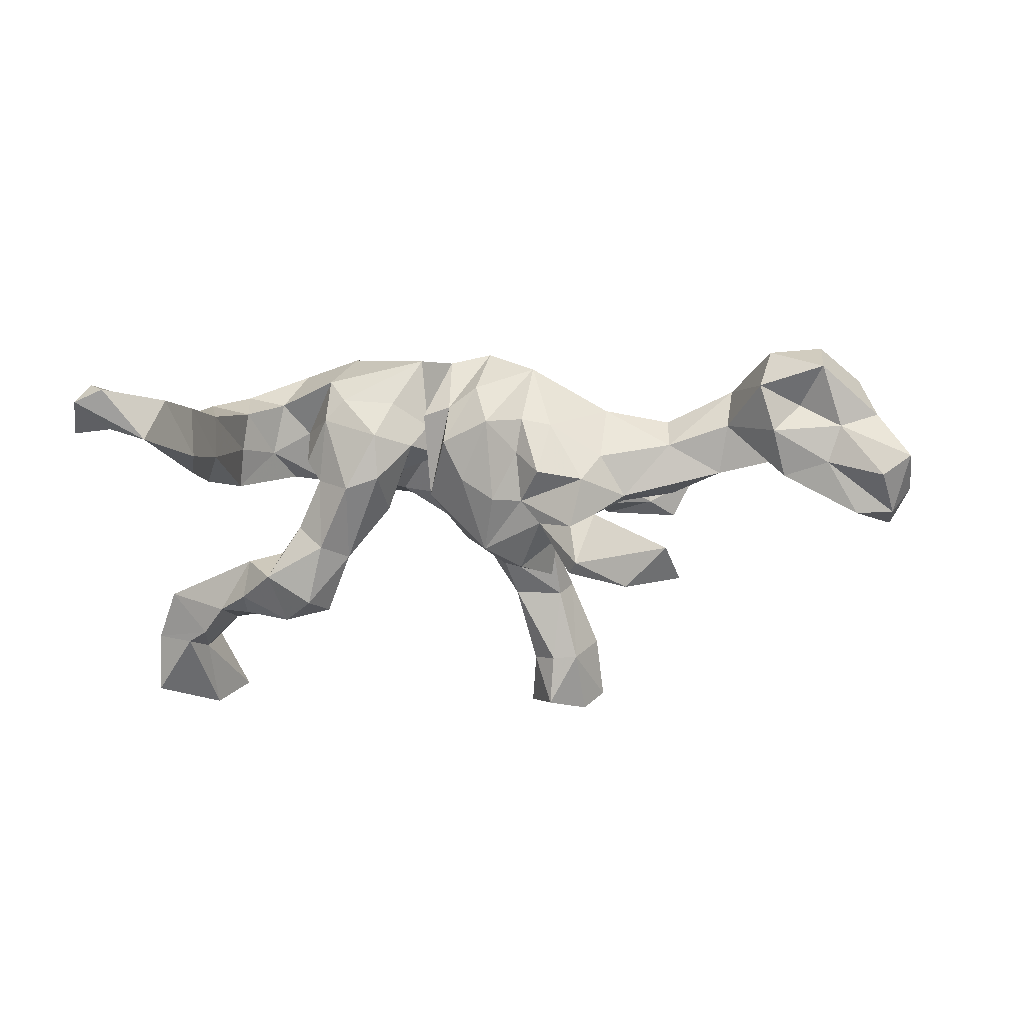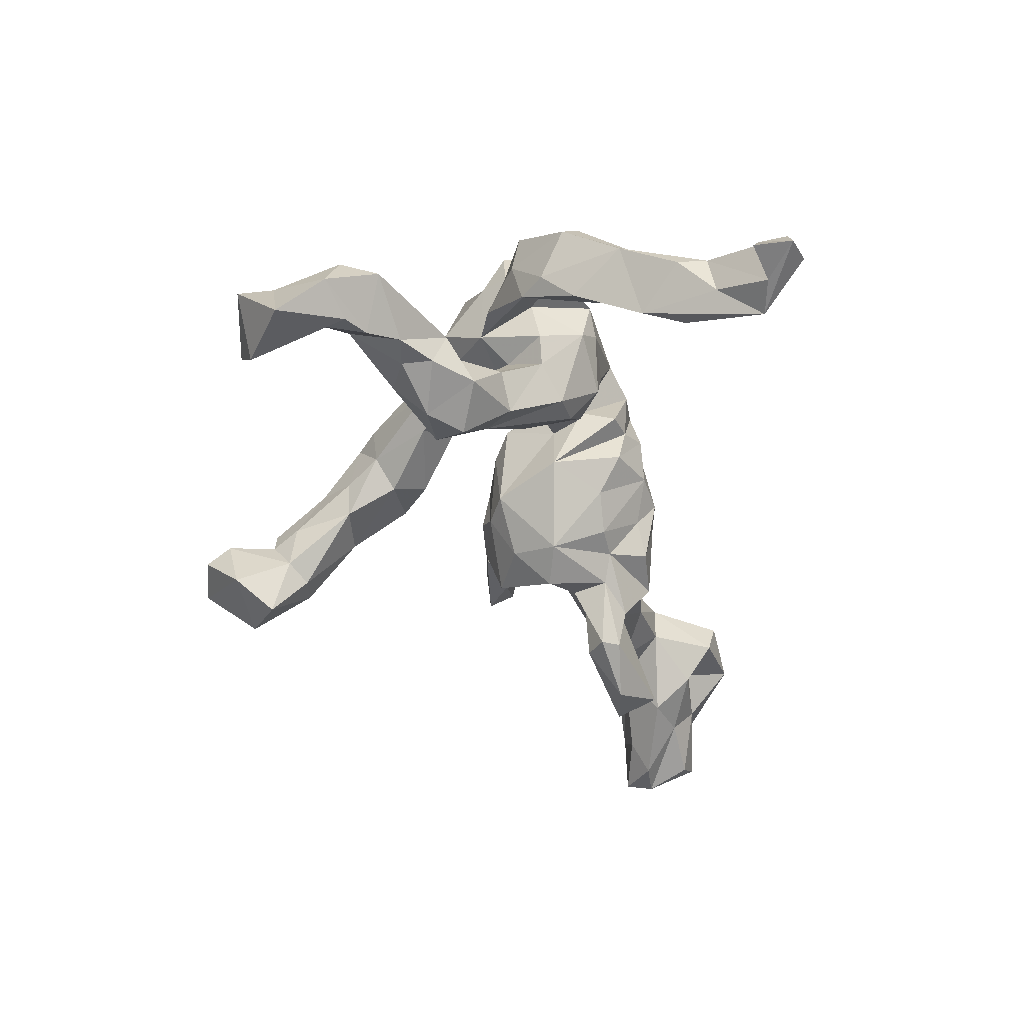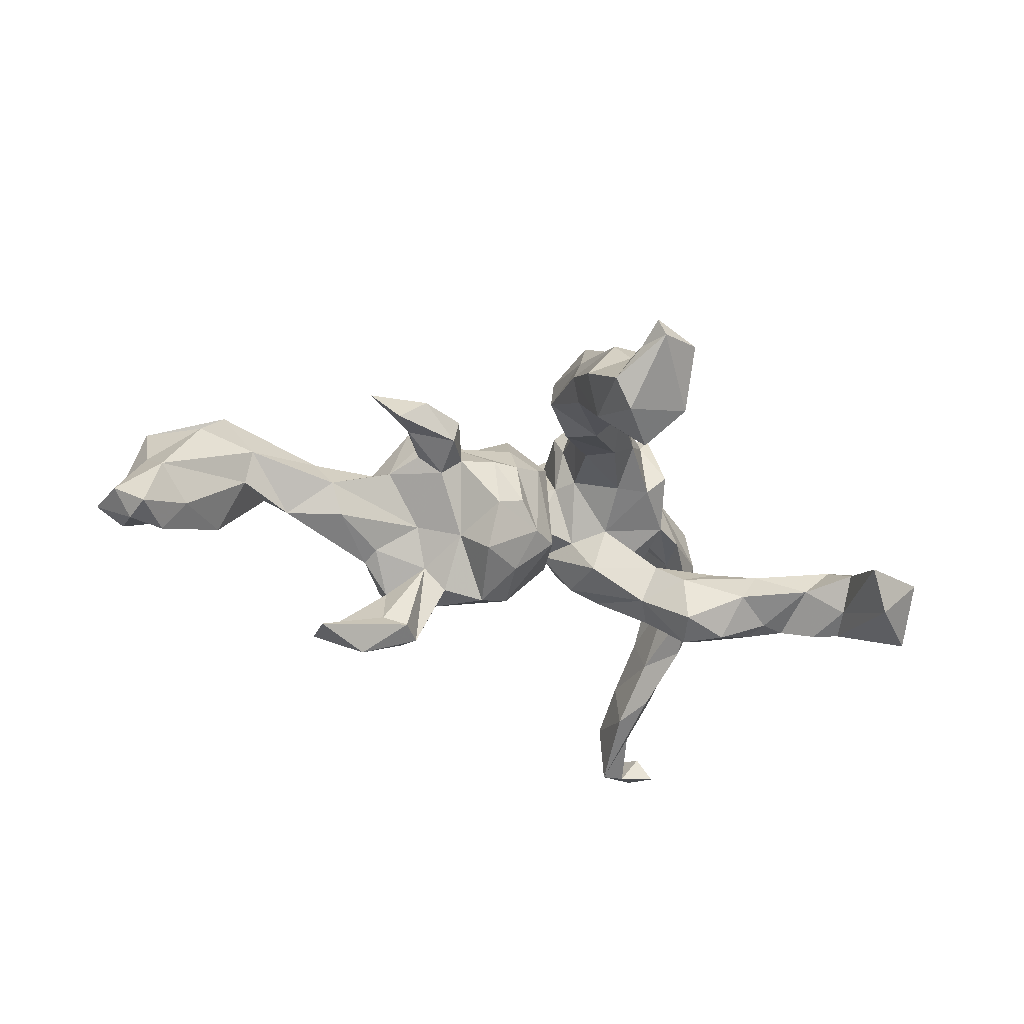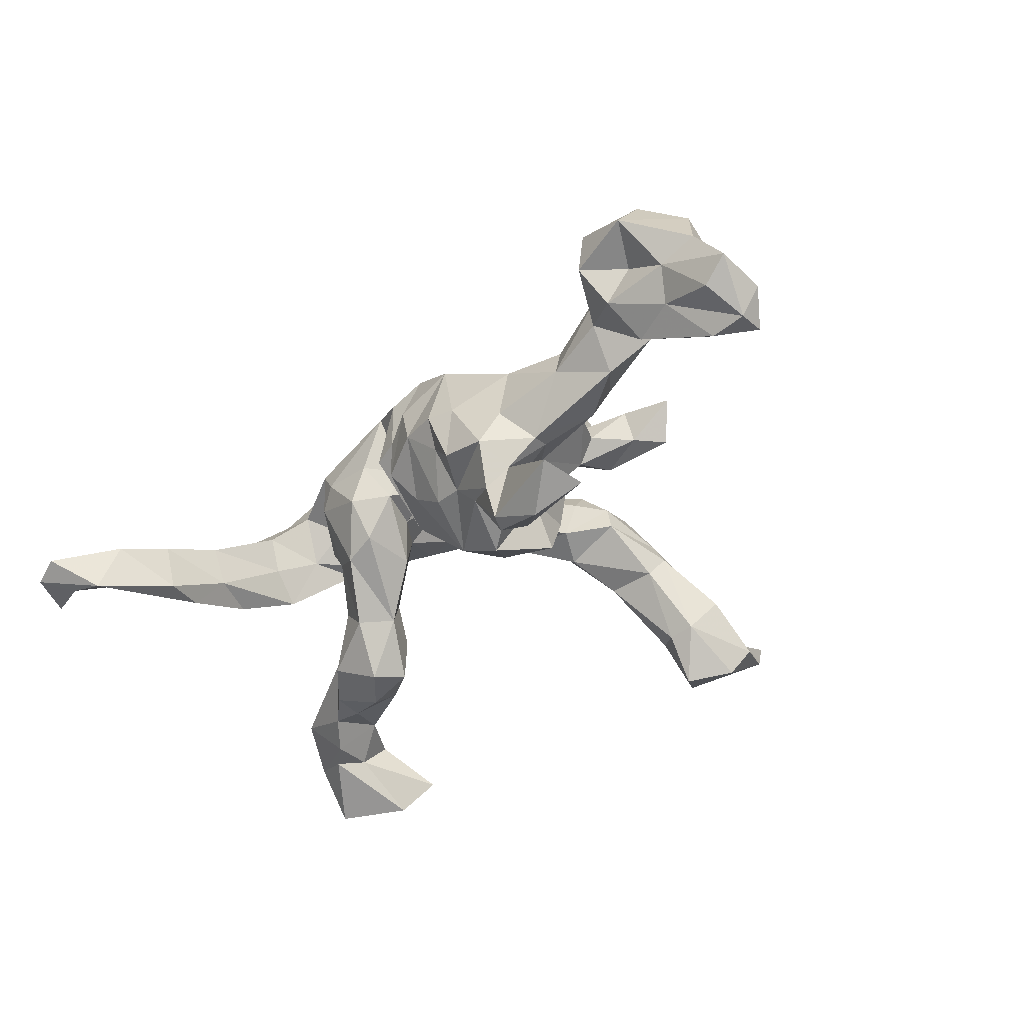
<metadata>
{"format":"obj","ext":"obj","renderer":"f3d","projection":"perspective","resolution":1024,"background":"white","views":[{"elev":-35.7,"azim":9.4,"up":"+Z"},{"elev":-43.8,"azim":-76.4,"up":"+Z"},{"elev":-35.0,"azim":150.8,"up":"+Z"},{"elev":-46.9,"azim":47.4,"up":"+Z"}]}
</metadata>
<code>
v 0.8717 -0.1645 -0.1354
v 0.8195 -0.179 -0.04354
v 0.8683 -0.07467 -0.1456
v 0.83 -0.07752 -0.1978
v 0.8036 -0.1043 -0.03656
v 0.8179 -0.1562 -0.1677
v 0.8241 -0.02641 -0.1867
v 0.7948 -0.1558 0.0587
v 0.7633 -0.08383 -0.1976
v 0.7182 -0.05623 0.03915
v 0.718 -0.1304 0.06656
v 0.7495 -0.1906 -0.06991
v 0.7273 -0.2733 0.01104
v 0.7197 -0.1536 -0.1245
v 0.6569 -0.1708 0.1333
v 0.6773 -0.1983 -0.01843
v 0.7304 -0.05626 -0.145
v 0.7283 -0.2202 0.09667
v 0.7959 -0.02972 -0.08911
v 0.6245 -0.2029 -0.07443
v 0.6355 -0.1318 -0.1293
v 0.6324 -0.2684 0.0596
v 0.612 -0.06877 -0.04612
v 0.6608 -0.09007 0.1067
v 0.6078 -0.2576 -0.007345
v 0.5506 -0.1509 0.06867
v 0.6109 -0.04392 0.01272
v 0.5371 -0.1518 -0.01314
v 0.4735 -0.0521 0.03358
v 0.4475 -0.0201 -0.01921
v 0.5124 -0.08625 -0.07446
v 0.4473 0.1449 0.088
v 0.4215 -0.1262 0.02978
v 0.3585 0.1368 0.03546
v 0.4164 -0.03707 -0.0752
v 0.4235 -0.08325 -0.3068
v 0.4019 0.1832 0.02836
v 0.4226 -0.1406 -0.03667
v 0.363 0.1092 0.09127
v 0.4073 -0.161 -0.2895
v 0.2934 -0.0854 -0.2515
v 0.3461 -0.05263 0.05268
v 0.3391 0.01413 0.0184
v 0.3289 -0.107 -0.1219
v 0.2554 -0.02198 -0.06162
v 0.2921 -0.1661 -0.06588
v 0.2856 -0.07751 0.1218
v 0.3425 0.1784 0.08555
v 0.3043 0.07115 0.03691
v 0.2897 0.07331 0.08142
v 0.2689 0.1572 0.0335
v 0.2583 0.0847 0.005049
v 0.2999 0.01019 0.1317
v 0.3216 -0.07301 -0.1084
v 0.2717 -0.1234 -0.1709
v 0.2538 -0.05821 -0.2712
v 0.234 -0.123 -0.2788
v 0.3246 -0.1058 -0.3309
v 0.2817 0.1054 0.107
v 0.2555 0.1517 0.08661
v 0.2565 -0.1854 -0.1308
v 0.305 -0.1562 0.04963
v 0.2124 0.03751 0.1129
v 0.2195 -0.05729 -0.1283
v 0.2166 -0.09228 -0.2789
v 0.2275 -0.1397 -0.2057
v 0.2186 0.09416 0.04278
v 0.1945 -0.03237 0.1597
v 0.2017 -0.2088 -0.0116
v 0.1648 -0.1122 -0.1717
v 0.1513 0.1096 0.0544
v 0.2055 -0.07783 0.1639
v 0.1925 0.636 -0.1121
v 0.1485 -0.2241 -0.003143
v 0.1509 0.504 -0.09483
v 0.1731 -0.1955 -0.111
v 0.1929 0.5412 -0.03546
v 0.1562 -0.06335 0.1804
v 0.1559 0.4298 0.04682
v 0.159 0.6725 -0.0532
v 0.1574 0.0984 -0.1483
v 0.1782 -0.04665 -0.1734
v 0.1834 0.02781 -0.08612
v 0.1529 0.6189 -0.1556
v 0.151 0.1297 -0.05521
v 0.1295 0.5911 -0.01024
v 0.1681 -0.2022 0.1359
v 0.1314 -0.1304 -0.1278
v 0.1369 0.4248 0.09083
v 0.1003 0.11 0.05972
v 0.1392 0.5521 0.04184
v 0.1144 -0.1399 0.1858
v 0.1298 0.3002 0.07972
v 0.155 0.7232 -0.02599
v 0.1222 0.2985 0.132
v 0.07584 0.5625 -0.01321
v 0.1023 0.4944 -0.09888
v 0.1031 0.465 0.1065
v 0.132 -0.189 -0.05479
v 0.1317 0.4075 0.0101
v 0.09758 0.3814 0.1743
v 0.05757 0.6541 -0.007625
v 0.08048 -0.1938 0.1913
v 0.1131 -0.01013 -0.1974
v 0.09378 0.5668 0.03483
v 0.07588 0.2707 0.1846
v 0.07726 -0.2167 0.007573
v 0.06972 0.05008 -0.1433
v 0.05709 -0.2164 0.09371
v 0.04454 -0.0349 -0.1645
v 0.09382 0.1227 -0.02823
v 0.033 -0.1069 0.2317
v 0.1427 0.7269 -0.05754
v 0.06028 0.4576 0.09439
v 0.05674 0.5098 0.008799
v 0.06028 0.5203 -0.07609
v 0.02264 0.2932 0.04718
v 0.0852 0.5579 -0.1726
v 0.03735 0.6224 -0.1199
v 0.07571 -0.1298 -0.1175
v 0.03111 0.2801 0.2123
v 0.08824 0.2375 0.1302
v 0.06388 0.7028 -0.0377
v 0.01725 0.3889 0.07604
v 0.04425 0.09396 -0.06793
v 0.09272 0.07068 0.1253
v 0.06825 0.01362 0.1965
v 0.03969 0.3926 0.01466
v -0.03672 0.156 0.109
v 0.02289 0.3723 0.1736
v -0.06082 -0.1817 0.2049
v 0.0578 0.2365 0.06829
v -0.01032 0.0609 -0.06333
v 0.002896 -0.0825 0.2188
v 0.01621 -0.1365 -0.06695
v 0.03269 0.08127 0.09146
v -6.225e-05 -0.1947 0.06793
v 0.004973 -0.2012 0.174
v -0.0135 0.333 0.1842
v -0.05214 -0.1847 0.06236
v -0.004087 0.04775 0.1263
v -0.07191 -0.07732 0.2307
v -0.06061 -0.06109 -0.03871
v -0.0127 -0.1826 -0.006382
v -0.02332 0.1387 0.1733
v -0.05749 0.03092 0.2059
v -0.03225 -0.03118 0.1331
v -0.04769 0.0115 0.2481
v -0.01814 0.3215 0.1003
v -0.03675 -0.1264 0.2415
v -0.04201 -0.05735 0.06089
v -0.05821 -0.1175 0.08878
v -0.08604 0.02769 0.1383
v -0.08832 0.2345 0.1995
v -0.06946 0.05087 0.2676
v -0.06454 -0.016 0.1393
v -0.0759 0.2048 0.09939
v -0.07443 0.1713 0.2255
v -0.1502 0.09586 0.1033
v -0.1364 0.181 0.149
v -0.09011 -0.1226 0.03956
v -0.1415 -0.05982 0.3014
v -0.1222 -0.04862 0.03969
v -0.154 -0.1707 0.03743
v -0.1196 -0.1719 0.1119
v -0.1578 -0.1161 -0.02821
v -0.1717 0.00802 0.05372
v -0.1779 0.09974 0.2778
v -0.1551 -0.01664 -0.03124
v -0.2217 0.09943 0.1158
v -0.2232 0.07801 0.2431
v -0.2446 0.02754 -0.1087
v -0.2576 -0.1641 0.09291
v -0.2097 -0.126 0.2735
v -0.2433 0.07617 0.2731
v -0.2172 -0.182 0.1252
v -0.2828 -0.0877 0.001558
v -0.247 -0.1782 0.1784
v -0.2587 -0.01615 0.04442
v -0.1788 -0.006379 0.3028
v -0.2601 0.1125 0.1563
v -0.2651 0.05539 -0.03517
v -0.2212 -0.1129 -0.04415
v -0.3143 0.003672 -0.03179
v -0.2966 0.1083 -0.08566
v -0.3116 0.0225 0.2138
v -0.3231 -0.02293 0.282
v -0.3187 -0.1014 0.2619
v -0.3139 -0.07578 0.1354
v -0.3095 -0.0909 0.05245
v -0.2997 0.02789 0.08956
v -0.3363 -0.02248 -0.06149
v -0.2884 -0.02766 -0.1195
v -0.3279 0.05049 -0.1967
v -0.3598 -0.000351 0.08617
v -0.3547 -0.1373 0.1644
v -0.3015 0.1097 -0.1764
v -0.3373 -0.02864 0.2065
v -0.3714 0.1073 -0.05061
v -0.3929 0.06069 -0.06005
v -0.4015 0.1663 -0.1272
v -0.413 -0.1831 0.1133
v -0.3847 -0.0821 0.08882
v -0.447 -0.08791 0.008146
v -0.3863 0.1037 -0.1961
v -0.4054 0.01169 -0.1508
v -0.4283 -0.1482 0.053
v -0.438 -0.3037 0.01663
v -0.4459 -0.06849 0.09771
v -0.4429 -0.3848 -0.1397
v -0.4388 -0.08138 0.1862
v -0.4676 -0.3123 -0.1218
v -0.4406 -0.2699 -0.05583
v -0.4726 0.07172 -0.1523
v -0.4849 -0.1327 0.009222
v -0.4487 -0.4088 -0.04409
v -0.4278 -0.1359 0.1938
v -0.5241 -0.3887 -0.06812
v -0.4786 -0.1907 -0.0517
v -0.4862 -0.5272 -0.2037
v -0.4786 0.1274 -0.1525
v -0.4707 0.09093 -0.05245
v -0.4641 -0.5051 -0.09977
v -0.4459 0.1551 -0.06121
v -0.5034 -0.4512 -0.1371
v -0.526 -0.2872 -0.002506
v -0.4902 -0.3115 0.02155
v -0.4817 -0.2039 0.1267
v -0.5444 -0.609 -0.1465
v -0.5032 -0.4396 -0.05375
v -0.5747 -0.5878 -0.1154
v -0.5201 -0.182 0.08387
v -0.4588 0.05071 -0.08018
v -0.6016 0.3655 -0.2133
v -0.5865 0.292 -0.08973
v -0.552 0.4055 -0.149
v -0.5775 0.1626 -0.1691
v -0.528 0.2135 -0.1028
v -0.5861 0.221 -0.04321
v -0.5308 0.1152 -0.1483
v -0.596 0.2439 -0.149
v -0.6184 0.1903 -0.1702
v -0.5853 -0.5383 -0.1302
v -0.6845 0.3696 -0.1283
v -0.646 0.3186 -0.08841
v -0.706 0.2853 -0.2191
v -0.6569 0.1945 -0.06503
v -0.598 -0.5965 -0.1583
v -0.641 0.1258 -0.09186
v -0.6899 0.2065 -0.1394
v -0.6172 -0.5297 -0.1749
v -0.5455 -0.5436 -0.1852
f 189 178 196
f 155 145 158
f 189 196 203
f 178 188 196
f 196 188 217
f 138 103 112
f 138 112 131
f 112 150 131
f 155 158 168
f 148 155 168
f 148 168 180
f 180 168 171
f 180 171 175
f 175 186 180
f 142 148 180
f 174 162 180
f 174 180 187
f 180 186 187
f 187 186 198
f 150 142 162
f 162 142 180
f 174 187 188
f 188 187 198
f 150 162 174
f 131 150 174
f 188 178 174
f 73 75 84
f 252 220 248
f 251 252 248
f 220 252 225
f 57 66 70
f 40 41 55
f 40 55 57
f 40 36 41
f 65 57 70
f 65 64 56
f 83 81 85
f 41 56 64
f 7 9 17
f 7 4 9
f 246 242 250
f 234 241 242
f 234 242 246
f 58 57 65
f 57 55 66
f 58 40 57
f 56 58 65
f 56 36 58
f 41 36 56
f 58 36 40
f 108 104 110
f 83 82 104
f 3 7 19
f 240 214 233
f 206 233 214
f 221 205 214
f 205 206 214
f 197 172 194
f 197 185 172
f 125 108 133
f 125 81 108
f 81 104 108
f 81 83 104
f 242 237 250
f 250 237 249
f 240 249 237
f 238 240 237
f 238 221 240
f 201 221 238
f 221 214 240
f 201 205 221
f 201 197 205
f 237 242 241
f 238 237 241
f 250 245 246
f 235 238 241
f 245 244 246
f 244 234 246
f 236 245 235
f 236 235 241
f 241 234 236
f 245 236 244
f 236 234 244
f 118 75 97
f 118 116 119
f 118 97 116
f 84 75 118
f 84 118 119
f 197 194 205
f 191 203 195
f 191 189 203
f 190 189 191
f 124 128 149
f 203 207 204
f 152 143 140
f 161 165 164
f 164 165 176
f 164 176 173
f 177 173 190
f 203 202 207
f 209 215 232
f 13 2 8
f 8 18 13
f 22 15 26
f 25 22 26
f 25 26 28
f 62 87 69
f 69 87 74
f 107 74 87
f 144 109 137
f 207 208 213
f 207 202 208
f 227 228 232
f 13 18 22
f 208 228 227
f 227 232 226
f 101 89 98
f 101 98 130
f 98 114 130
f 93 89 95
f 95 89 101
f 95 101 106
f 130 124 149
f 139 130 149
f 179 190 191
f 167 179 191
f 153 163 167
f 141 133 151
f 53 43 50
f 42 43 53
f 30 43 42
f 136 133 141
f 136 90 125
f 63 71 90
f 63 67 71
f 60 67 63
f 59 60 63
f 51 52 67
f 50 43 49
f 39 50 49
f 34 32 39
f 90 71 111
f 60 51 67
f 48 51 60
f 39 59 50
f 34 39 49
f 37 34 51
f 32 34 37
f 132 129 157
f 117 132 157
f 37 51 48
f 179 184 177
f 163 169 167
f 90 111 125
f 231 252 243
f 230 225 252
f 220 210 223
f 212 220 225
f 210 220 212
f 213 210 212
f 88 61 76
f 66 88 70
f 66 61 88
f 55 61 66
f 55 44 61
f 20 21 14
f 21 9 14
f 17 9 21
f 4 6 14
f 6 12 14
f 6 1 12
f 4 1 6
f 110 88 120
f 70 110 104
f 110 70 88
f 65 70 82
f 64 65 82
f 55 41 64
f 45 54 64
f 54 55 64
f 44 55 54
f 23 17 21
f 9 4 14
f 1 4 3
f 205 194 206
f 194 193 206
f 172 193 194
f 3 4 7
f 82 70 104
f 193 177 192
f 193 183 177
f 62 47 72
f 173 189 190
f 198 195 209
f 211 198 209
f 18 8 15
f 15 8 24
f 8 11 24
f 15 24 26
f 87 62 72
f 87 72 78
f 152 138 131
f 138 152 140
f 152 131 165
f 161 152 165
f 165 131 176
f 173 176 178
f 173 178 189
f 196 202 203
f 202 196 217
f 217 211 232
f 228 217 232
f 209 232 211
f 18 15 22
f 87 78 92
f 87 92 103
f 87 103 109
f 87 109 107
f 109 103 137
f 103 138 137
f 137 138 140
f 176 131 178
f 208 202 228
f 202 217 228
f 101 130 106
f 121 106 130
f 121 130 139
f 172 183 193
f 172 166 183
f 110 135 143
f 120 135 110
f 35 44 54
f 31 38 44
f 35 31 44
f 3 19 5
f 5 2 3
f 192 200 206
f 192 184 200
f 193 192 206
f 169 166 172
f 143 133 110
f 45 64 83
f 45 35 54
f 19 7 17
f 233 200 222
f 206 200 233
f 200 199 222
f 172 185 182
f 81 125 85
f 249 233 222
f 233 249 240
f 85 125 111
f 250 249 247
f 1 3 2
f 64 82 83
f 229 230 231
f 229 223 230
f 223 216 230
f 210 216 223
f 218 225 230
f 226 212 218
f 212 225 218
f 213 216 210
f 219 212 226
f 219 213 212
f 76 74 99
f 76 69 74
f 76 61 69
f 12 16 20
f 14 12 20
f 1 2 12
f 204 213 219
f 107 135 120
f 99 107 120
f 99 74 107
f 88 99 120
f 88 76 99
f 44 46 61
f 44 38 46
f 23 28 31
f 20 28 21
f 23 21 28
f 231 230 252
f 131 174 178
f 133 108 110
f 230 226 218
f 105 96 115
f 115 128 124
f 12 2 13
f 16 12 13
f 16 13 25
f 16 25 20
f 20 25 28
f 61 46 69
f 46 62 69
f 107 109 144
f 207 213 204
f 215 219 226
f 232 215 226
f 13 22 25
f 213 208 216
f 230 227 226
f 216 208 227
f 230 216 227
f 91 86 105
f 79 77 91
f 79 91 89
f 89 91 98
f 98 91 105
f 98 105 114
f 114 105 115
f 114 115 124
f 130 114 124
f 93 79 89
f 79 93 100
f 128 100 117
f 128 117 149
f 100 93 117
f 93 95 132
f 117 93 132
f 117 157 149
f 37 48 32
f 112 134 150
f 92 112 103
f 217 188 211
f 198 211 188
f 150 134 142
f 92 78 112
f 112 78 127
f 146 155 148
f 146 156 153
f 146 148 156
f 148 142 156
f 134 127 141
f 134 112 127
f 127 78 126
f 186 175 181
f 171 181 175
f 145 146 153
f 146 145 155
f 171 170 181
f 160 170 171
f 168 160 171
f 168 154 160
f 158 154 168
f 158 121 154
f 145 106 158
f 106 121 158
f 121 139 154
f 134 141 147
f 122 106 145
f 33 42 62
f 38 26 33
f 26 29 33
f 8 10 11
f 209 204 215
f 203 204 195
f 179 177 190
f 151 161 163
f 151 152 161
f 152 151 143
f 62 42 47
f 29 30 42
f 42 33 29
f 26 24 29
f 24 27 29
f 24 10 27
f 10 24 11
f 195 204 209
f 156 151 163
f 222 247 249
f 222 239 247
f 222 224 239
f 95 122 132
f 149 157 160
f 129 132 122
f 59 48 60
f 126 90 136
f 159 153 167
f 170 191 181
f 147 141 151
f 95 106 122
f 139 149 160
f 154 139 160
f 39 32 48
f 39 48 59
f 129 122 145
f 129 159 157
f 157 159 160
f 160 159 170
f 50 59 53
f 53 59 63
f 68 63 126
f 126 63 90
f 126 141 127
f 126 136 141
f 129 145 153
f 129 153 159
f 159 167 170
f 170 167 191
f 186 181 191
f 68 53 63
f 53 68 72
f 78 68 126
f 142 134 147
f 147 151 156
f 142 147 156
f 153 156 163
f 186 191 198
f 198 191 195
f 42 53 47
f 47 53 72
f 78 72 68
f 199 224 222
f 199 185 224
f 185 201 224
f 185 197 201
f 247 245 250
f 238 235 239
f 224 238 239
f 238 224 201
f 247 239 245
f 235 245 239
f 100 97 75
f 116 102 119
f 73 80 86
f 73 77 75
f 102 123 119
f 113 119 123
f 113 84 119
f 113 73 84
f 94 80 113
f 80 73 113
f 248 229 231
f 220 229 248
f 223 229 220
f 27 31 30
f 29 27 30
f 200 184 199
f 182 185 199
f 184 182 199
f 125 133 136
f 67 83 85
f 52 83 67
f 52 45 83
f 49 43 52
f 71 85 111
f 71 67 85
f 51 34 52
f 34 49 52
f 116 128 115
f 97 128 116
f 100 128 97
f 75 79 100
f 75 77 79
f 115 96 116
f 86 102 96
f 105 86 96
f 77 86 91
f 86 80 102
f 102 94 123
f 94 113 123
f 80 94 102
f 251 248 243
f 30 31 35
f 116 96 102
f 77 73 86
f 204 219 215
f 135 144 143
f 52 43 45
f 252 251 243
f 43 30 45
f 151 133 143
f 167 169 182
f 182 169 172
f 179 167 182
f 184 179 182
f 177 184 192
f 8 5 10
f 5 19 10
f 10 19 27
f 19 17 23
f 27 19 23
f 27 23 31
f 163 161 169
f 161 166 169
f 161 164 166
f 5 8 2
f 31 28 38
f 28 26 38
f 33 62 38
f 46 38 62
f 135 107 144
f 144 137 143
f 137 140 143
f 166 164 183
f 164 173 183
f 183 173 177
f 248 231 243
f 30 35 45

</code>
